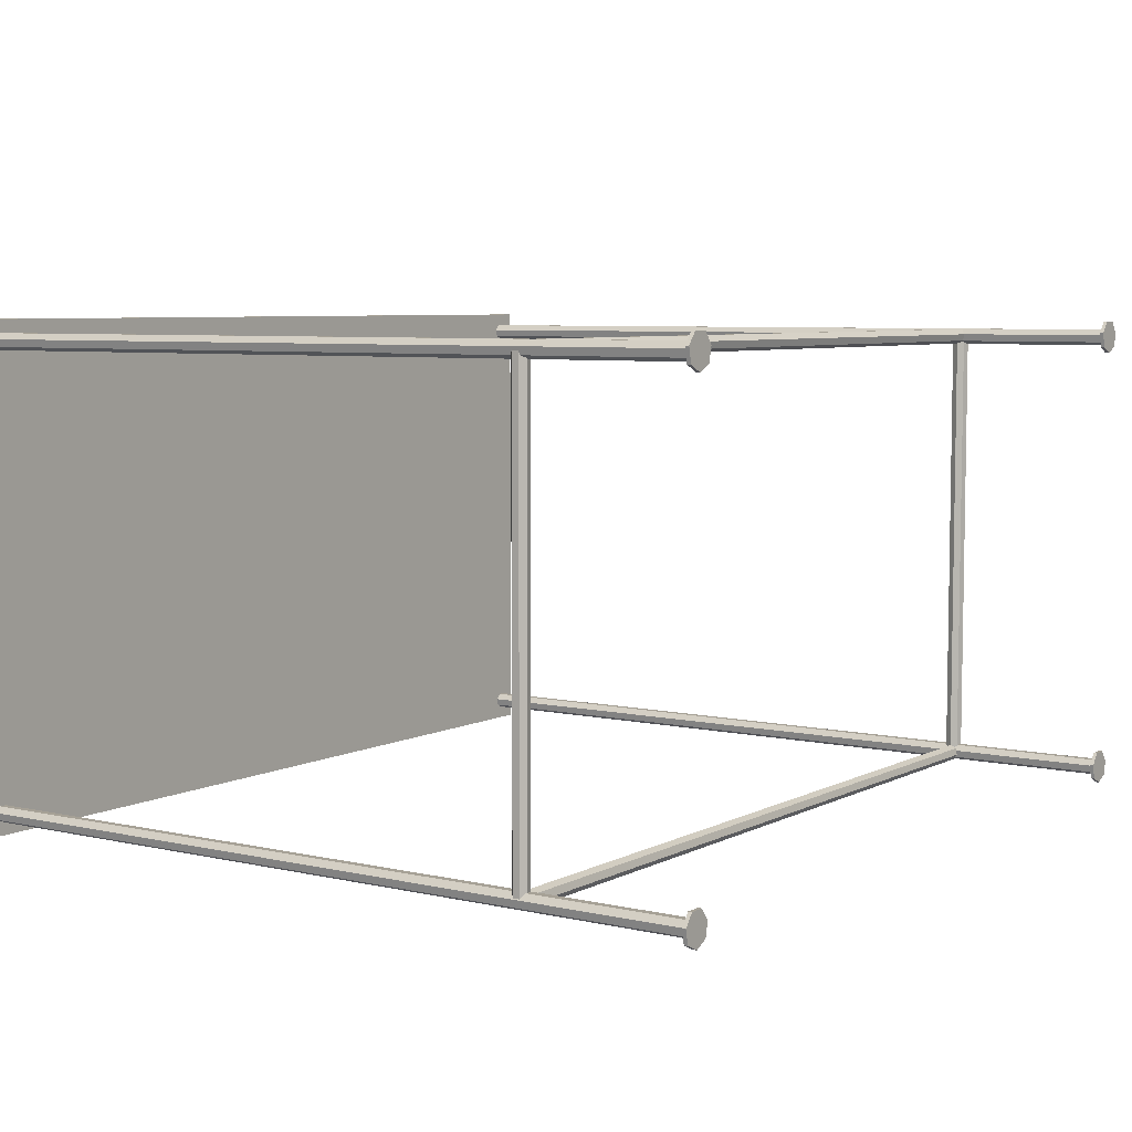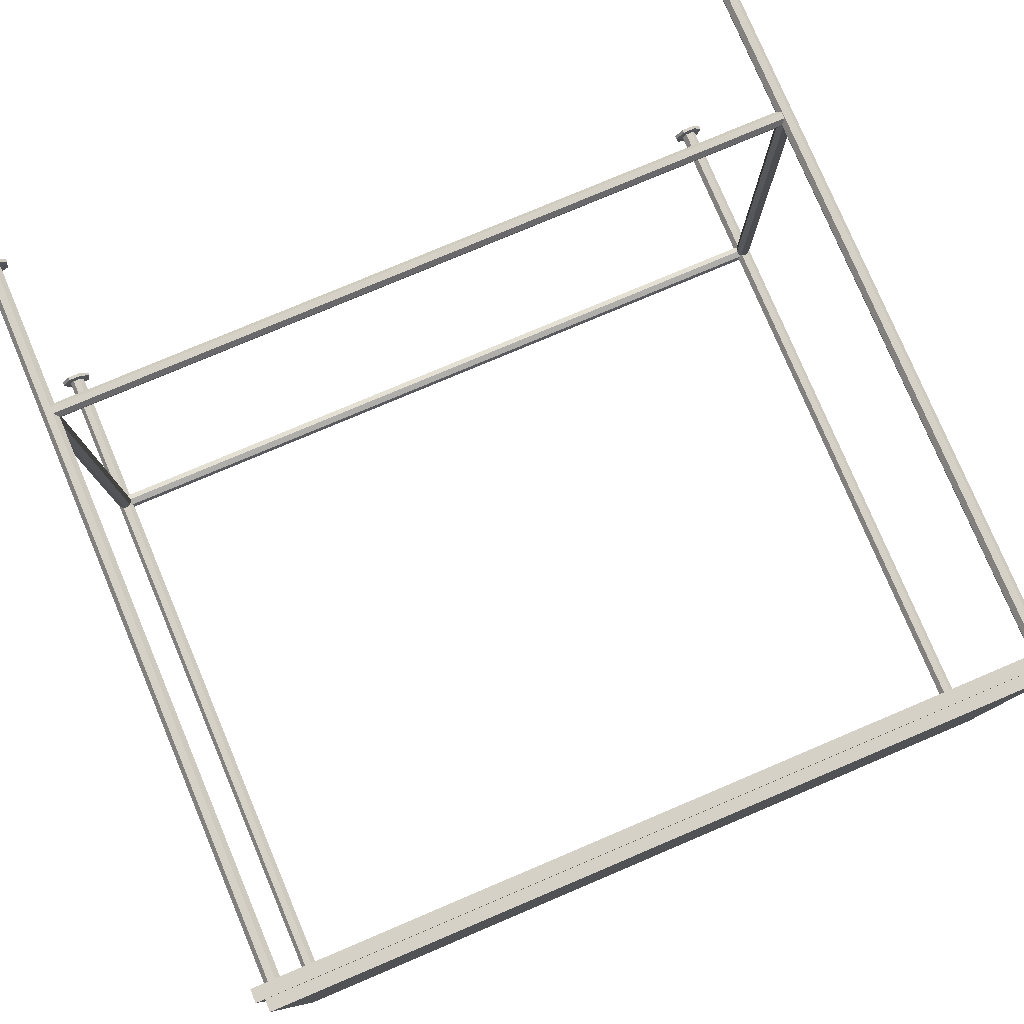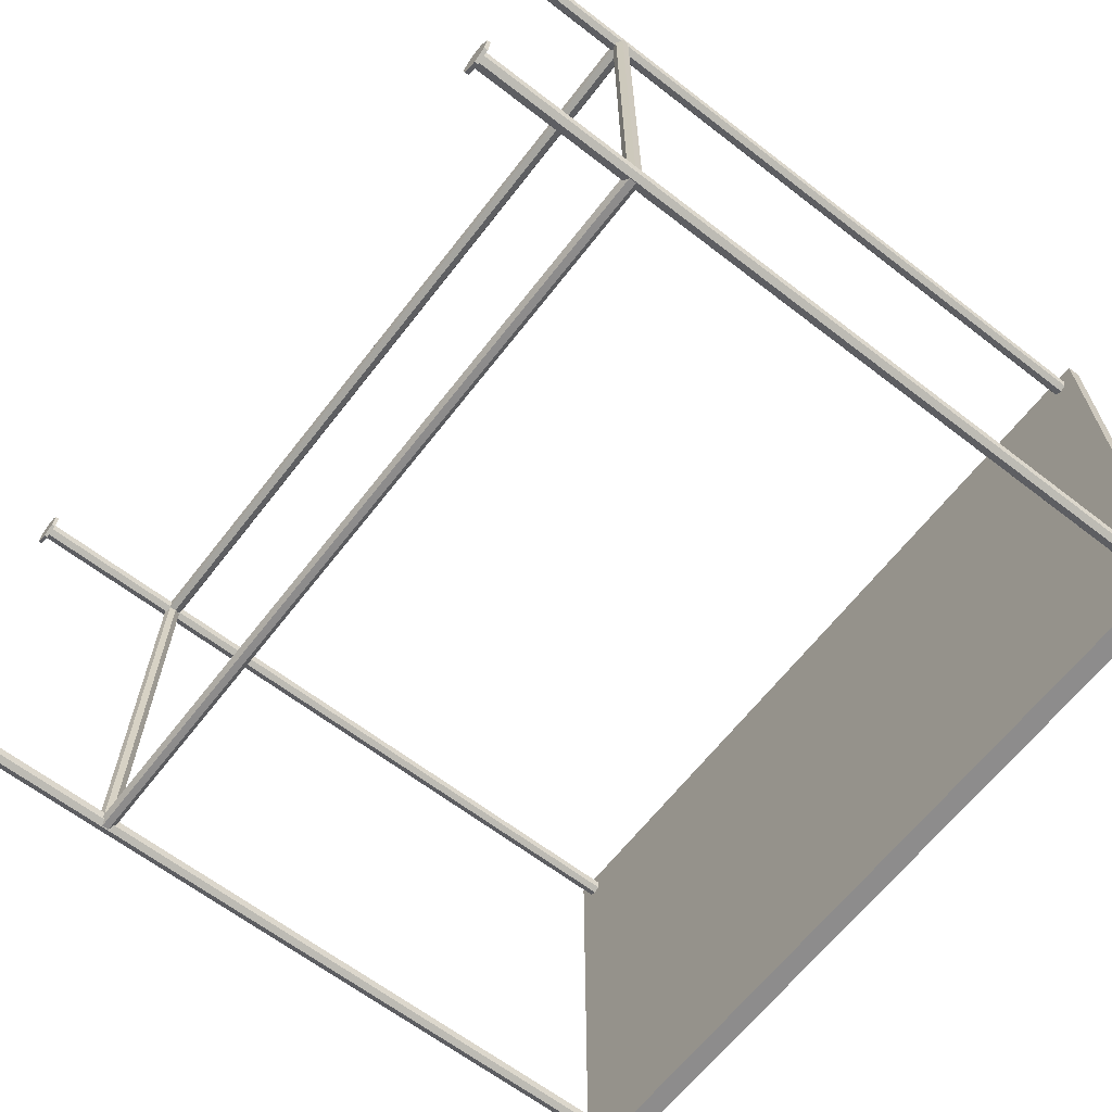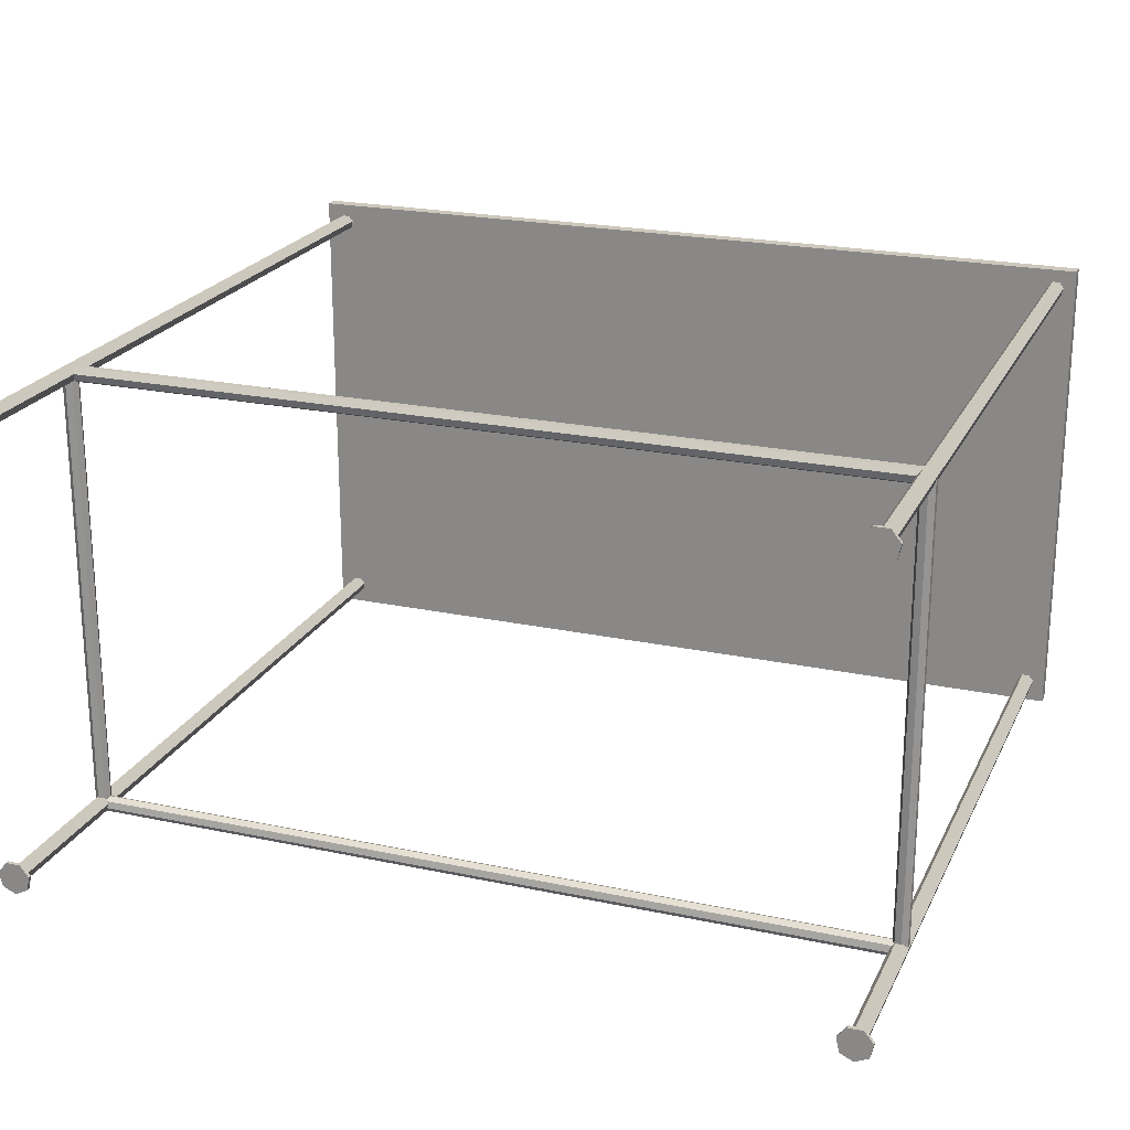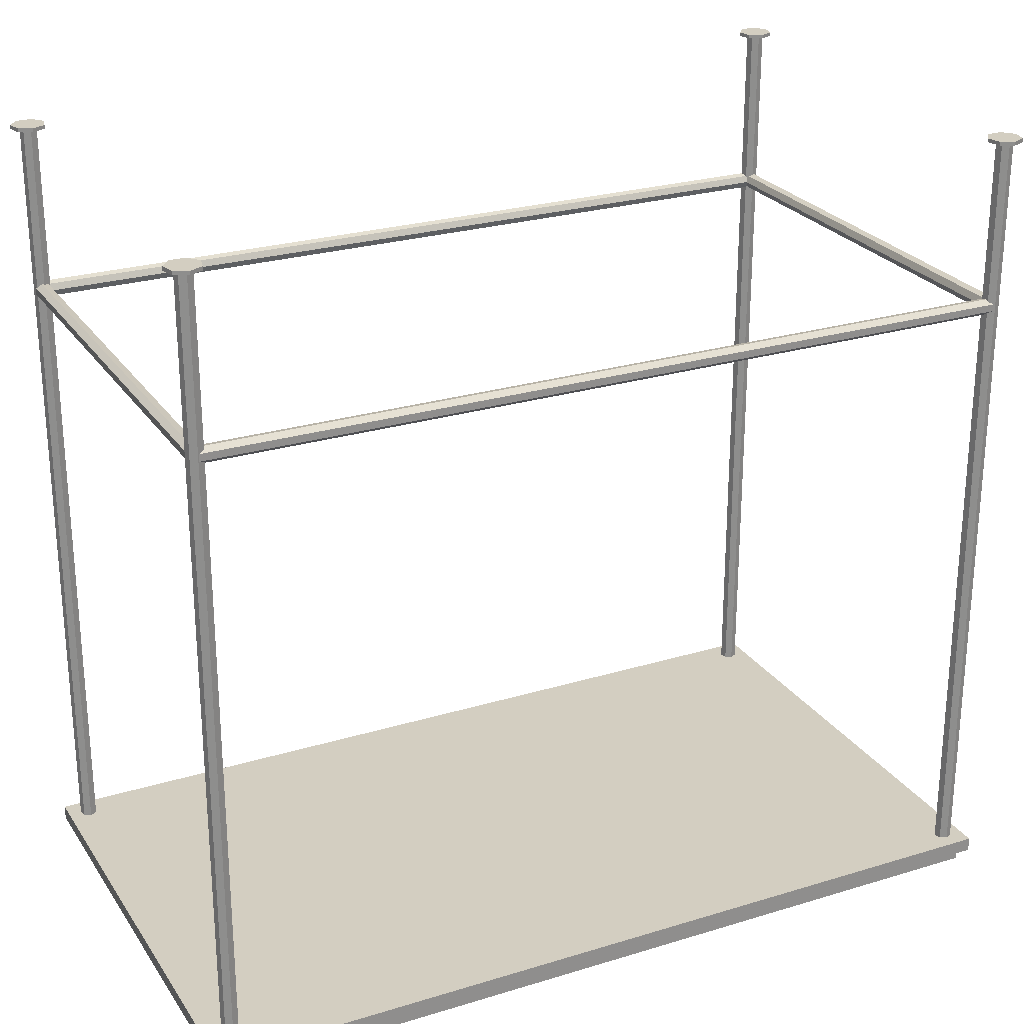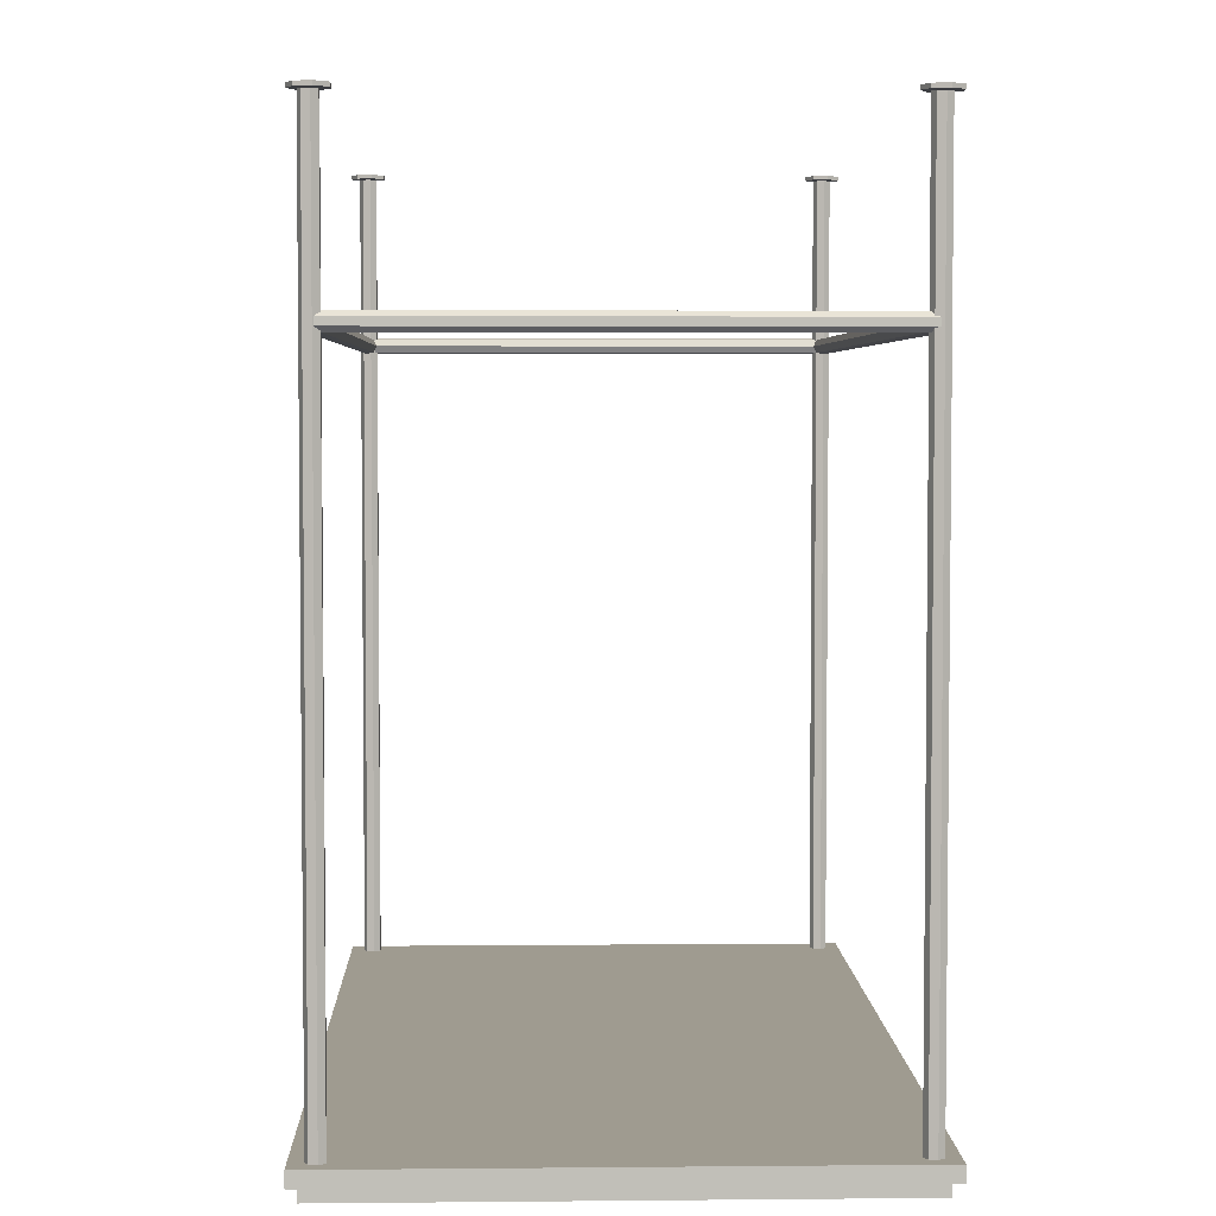
<metadata>
{"format":"obj","ext":"obj","renderer":"f3d","projection":"perspective","resolution":1024,"background":"white","views":[{"elev":6.2,"azim":-55.7,"up":"+Y"},{"elev":78.7,"azim":157.1,"up":"+Y"},{"elev":-64.3,"azim":52.2,"up":"+Y"},{"elev":22.1,"azim":20.3,"up":"+Y"},{"elev":25.3,"azim":-26.2,"up":"+Z"},{"elev":4.0,"azim":88.2,"up":"+Z"}]}
</metadata>
<code>
o m893
v 0.4523 0.2414 0.5549
v -0.4516 0.2415 0.5549
v -0.4516 0.2448 0.5618
v 0.4523 0.2448 0.5619
v -0.4515 0.2524 0.5636
v 0.4523 0.2523 0.5636
v -0.4515 0.2584 0.5587
v 0.4523 0.2584 0.5588
v -0.4515 0.2584 0.551
v 0.4523 0.2584 0.551
v -0.4515 0.2524 0.5462
v 0.4523 0.2523 0.5462
v -0.4515 0.2448 0.5479
v 0.4523 0.2448 0.5479
v 0.4438 -0.249 0.5549
v 0.4439 0.2507 0.5549
v 0.4473 0.2507 0.5618
v 0.4471 -0.249 0.5619
v 0.4548 0.2507 0.5636
v 0.4547 -0.249 0.5636
v 0.4609 0.2507 0.5587
v 0.4607 -0.2491 0.5588
v 0.4609 0.2507 0.551
v 0.4607 -0.2491 0.551
v 0.4548 0.2507 0.5462
v 0.4547 -0.2491 0.5462
v 0.4473 0.2507 0.5479
v 0.4471 -0.249 0.5479
v -0.4429 0.2506 0.5549
v -0.443 -0.2491 0.5549
v -0.4464 -0.2491 0.5618
v -0.4463 0.2506 0.5619
v -0.4539 -0.2491 0.5636
v -0.4538 0.2506 0.5636
v -0.46 -0.2491 0.5587
v -0.4599 0.2506 0.5588
v -0.46 -0.2491 0.551
v -0.4599 0.2506 0.551
v -0.4539 -0.2491 0.5462
v -0.4538 0.2506 0.5462
v -0.4464 -0.2491 0.5479
v -0.4463 0.2506 0.5479
v -0.4516 -0.2414 0.5549
v 0.4522 -0.2416 0.5549
v 0.4522 -0.2449 0.5618
v -0.4516 -0.2448 0.5619
v 0.4522 -0.2525 0.5636
v -0.4516 -0.2523 0.5636
v 0.4522 -0.2585 0.5587
v -0.4516 -0.2584 0.5588
v 0.4522 -0.2585 0.551
v -0.4516 -0.2584 0.551
v 0.4522 -0.2525 0.5462
v -0.4516 -0.2523 0.5462
v 0.4522 -0.2449 0.5479
v -0.4516 -0.2448 0.5479
v -0.4751 -0.2732 -0.135
v -0.4751 0.273 -0.135
v 0.4749 0.273 -0.135
v 0.4748 -0.2733 -0.135
v -0.4656 -0.2637 -0.135
v -0.4656 0.2635 -0.135
v 0.4654 0.2635 -0.135
v 0.4654 -0.2638 -0.135
v -0.4751 -0.2732 -0.1194
v -0.4751 0.273 -0.1193
v 0.4749 0.273 -0.1193
v 0.4748 -0.2733 -0.1194
v -0.4516 -0.2678 0.7413
v -0.4663 -0.2607 0.7413
v -0.4699 -0.2448 0.7413
v -0.4597 -0.2321 0.7413
v -0.4434 -0.2321 0.7413
v -0.4333 -0.2448 0.7413
v -0.4369 -0.2607 0.7413
v -0.4516 -0.2678 0.7372
v -0.4663 -0.2607 0.7372
v -0.4699 -0.2448 0.7372
v -0.4597 -0.2321 0.7372
v -0.4434 -0.2321 0.7372
v -0.4333 -0.2448 0.7372
v -0.4369 -0.2607 0.7372
v -0.4516 -0.2589 0.7365
v -0.4589 -0.2553 0.7365
v -0.4607 -0.2474 0.7365
v -0.4557 -0.241 0.7365
v -0.4475 -0.241 0.7365
v -0.4424 -0.2474 0.7365
v -0.4442 -0.2553 0.7365
v -0.4516 -0.2589 -0.12
v -0.4589 -0.2553 -0.12
v -0.4607 -0.2474 -0.12
v -0.4557 -0.241 -0.12
v -0.4475 -0.241 -0.12
v -0.4424 -0.2474 -0.12
v -0.4442 -0.2553 -0.12
v 0.4523 -0.2678 0.7413
v 0.4523 -0.2678 0.7372
v 0.4376 -0.2608 0.7372
v 0.4376 -0.2608 0.7413
v 0.4339 -0.2449 0.7372
v 0.4339 -0.2449 0.7413
v 0.4441 -0.2322 0.7372
v 0.4441 -0.2322 0.7413
v 0.4604 -0.2322 0.7372
v 0.4604 -0.2322 0.7413
v 0.4706 -0.2449 0.7372
v 0.4706 -0.2449 0.7413
v 0.4669 -0.2608 0.7372
v 0.4669 -0.2608 0.7413
v 0.4523 -0.2589 0.7365
v 0.4449 -0.2554 0.7365
v 0.4431 -0.2474 0.7365
v 0.4482 -0.2411 0.7365
v 0.4563 -0.2411 0.7365
v 0.4614 -0.2474 0.7365
v 0.4596 -0.2554 0.7365
v 0.4523 -0.2589 -0.12
v 0.4449 -0.2554 -0.12
v 0.4431 -0.2474 -0.12
v 0.4482 -0.2411 -0.12
v 0.4563 -0.2411 -0.12
v 0.4614 -0.2474 -0.12
v 0.4596 -0.2554 -0.12
v -0.4516 0.2321 0.7413
v -0.4516 0.2321 0.7372
v -0.4662 0.2392 0.7372
v -0.4662 0.2392 0.7413
v -0.4699 0.255 0.7372
v -0.4699 0.255 0.7413
v -0.4597 0.2678 0.7372
v -0.4597 0.2678 0.7413
v -0.4434 0.2678 0.7372
v -0.4434 0.2678 0.7413
v -0.4332 0.255 0.7372
v -0.4332 0.255 0.7413
v -0.4369 0.2392 0.7372
v -0.4369 0.2392 0.7413
v -0.4516 0.241 0.7365
v -0.4589 0.2446 0.7365
v -0.4607 0.2525 0.7365
v -0.4556 0.2589 0.7365
v -0.4475 0.2589 0.7365
v -0.4424 0.2525 0.7365
v -0.4442 0.2446 0.7365
v -0.4516 0.241 -0.12
v -0.4589 0.2446 -0.12
v -0.4607 0.2525 -0.12
v -0.4556 0.2589 -0.12
v -0.4475 0.2589 -0.12
v -0.4424 0.2525 -0.12
v -0.4442 0.2446 -0.12
v 0.4523 0.232 0.7413
v 0.4523 0.232 0.7372
v 0.4376 0.2391 0.7372
v 0.4376 0.2391 0.7413
v 0.434 0.255 0.7372
v 0.434 0.255 0.7413
v 0.4441 0.2677 0.7372
v 0.4441 0.2677 0.7413
v 0.4604 0.2677 0.7372
v 0.4604 0.2677 0.7413
v 0.4706 0.255 0.7372
v 0.4706 0.255 0.7413
v 0.467 0.2391 0.7372
v 0.467 0.2391 0.7413
v 0.4523 0.241 0.7365
v 0.4449 0.2445 0.7365
v 0.4431 0.2524 0.7365
v 0.4482 0.2588 0.7365
v 0.4564 0.2588 0.7365
v 0.4614 0.2524 0.7365
v 0.4596 0.2445 0.7365
v 0.4523 0.241 -0.12
v 0.4449 0.2445 -0.12
v 0.4431 0.2524 -0.12
v 0.4482 0.2588 -0.12
v 0.4564 0.2588 -0.12
v 0.4614 0.2524 -0.12
v 0.4596 0.2445 -0.12
v -0.4656 0.2635 -0.1493
v 0.4654 0.2635 -0.1493
v 0.4654 -0.2638 -0.1493
v -0.4656 -0.2637 -0.1493
f 3 2 1
f 4 3 1
f 5 3 4
f 6 5 4
f 7 5 6
f 8 7 6
f 9 7 8
f 10 9 8
f 11 9 10
f 12 11 10
f 13 11 12
f 14 13 12
f 2 13 14
f 1 2 14
f 17 16 15
f 18 17 15
f 19 17 18
f 20 19 18
f 21 19 20
f 22 21 20
f 23 21 22
f 24 23 22
f 25 23 24
f 26 25 24
f 27 25 26
f 28 27 26
f 16 27 28
f 15 16 28
f 31 30 29
f 32 31 29
f 33 31 32
f 34 33 32
f 35 33 34
f 36 35 34
f 37 35 36
f 38 37 36
f 39 37 38
f 40 39 38
f 41 39 40
f 42 41 40
f 30 41 42
f 29 30 42
f 45 44 43
f 46 45 43
f 47 45 46
f 48 47 46
f 49 47 48
f 50 49 48
f 51 49 50
f 52 51 50
f 53 51 52
f 54 53 52
f 55 53 54
f 56 55 54
f 44 55 56
f 43 44 56
f 62 61 57
f 58 62 57
f 63 62 58
f 59 63 58
f 64 63 59
f 60 64 59
f 61 64 60
f 57 61 60
f 65 66 58
f 57 65 58
f 66 67 59
f 58 66 59
f 67 68 60
f 59 67 60
f 68 65 57
f 60 68 57
f 68 67 66
f 65 68 66
f 77 76 69
f 70 77 69
f 78 77 70
f 71 78 70
f 79 78 71
f 72 79 71
f 80 79 72
f 73 80 72
f 81 80 73
f 74 81 73
f 82 81 74
f 75 82 74
f 76 82 75
f 69 76 75
f 72 71 70
f 73 72 70
f 74 73 70
f 75 74 70
f 69 75 70
f 84 83 76
f 77 84 76
f 85 84 77
f 78 85 77
f 86 85 78
f 79 86 78
f 87 86 79
f 80 87 79
f 88 87 80
f 81 88 80
f 89 88 81
f 82 89 81
f 83 89 82
f 76 83 82
f 91 90 83
f 84 91 83
f 92 91 84
f 85 92 84
f 93 92 85
f 86 93 85
f 94 93 86
f 87 94 86
f 95 94 87
f 88 95 87
f 96 95 88
f 89 96 88
f 90 96 89
f 83 90 89
f 90 91 92
f 96 90 92
f 95 96 92
f 94 95 92
f 93 94 92
f 99 98 97
f 100 99 97
f 101 99 100
f 102 101 100
f 103 101 102
f 104 103 102
f 105 103 104
f 106 105 104
f 107 105 106
f 108 107 106
f 109 107 108
f 110 109 108
f 98 109 110
f 97 98 110
f 104 102 100
f 106 104 100
f 108 106 100
f 110 108 100
f 97 110 100
f 112 111 98
f 99 112 98
f 113 112 99
f 101 113 99
f 114 113 101
f 103 114 101
f 115 114 103
f 105 115 103
f 116 115 105
f 107 116 105
f 117 116 107
f 109 117 107
f 111 117 109
f 98 111 109
f 119 118 111
f 112 119 111
f 120 119 112
f 113 120 112
f 121 120 113
f 114 121 113
f 122 121 114
f 115 122 114
f 123 122 115
f 116 123 115
f 124 123 116
f 117 124 116
f 118 124 117
f 111 118 117
f 118 119 120
f 124 118 120
f 123 124 120
f 122 123 120
f 121 122 120
f 127 126 125
f 128 127 125
f 129 127 128
f 130 129 128
f 131 129 130
f 132 131 130
f 133 131 132
f 134 133 132
f 135 133 134
f 136 135 134
f 137 135 136
f 138 137 136
f 126 137 138
f 125 126 138
f 132 130 128
f 134 132 128
f 136 134 128
f 138 136 128
f 125 138 128
f 140 139 126
f 127 140 126
f 141 140 127
f 129 141 127
f 142 141 129
f 131 142 129
f 143 142 131
f 133 143 131
f 144 143 133
f 135 144 133
f 145 144 135
f 137 145 135
f 139 145 137
f 126 139 137
f 147 146 139
f 140 147 139
f 148 147 140
f 141 148 140
f 149 148 141
f 142 149 141
f 150 149 142
f 143 150 142
f 151 150 143
f 144 151 143
f 152 151 144
f 145 152 144
f 146 152 145
f 139 146 145
f 146 147 148
f 152 146 148
f 151 152 148
f 150 151 148
f 149 150 148
f 155 154 153
f 156 155 153
f 157 155 156
f 158 157 156
f 159 157 158
f 160 159 158
f 161 159 160
f 162 161 160
f 163 161 162
f 164 163 162
f 165 163 164
f 166 165 164
f 154 165 166
f 153 154 166
f 160 158 156
f 162 160 156
f 164 162 156
f 166 164 156
f 153 166 156
f 168 167 154
f 155 168 154
f 169 168 155
f 157 169 155
f 170 169 157
f 159 170 157
f 171 170 159
f 161 171 159
f 172 171 161
f 163 172 161
f 173 172 163
f 165 173 163
f 167 173 165
f 154 167 165
f 175 174 167
f 168 175 167
f 176 175 168
f 169 176 168
f 177 176 169
f 170 177 169
f 178 177 170
f 171 178 170
f 179 178 171
f 172 179 171
f 180 179 172
f 173 180 172
f 174 180 173
f 167 174 173
f 174 175 176
f 180 174 176
f 179 180 176
f 178 179 176
f 177 178 176
f 182 181 62
f 63 182 62
f 184 183 64
f 61 184 64
f 181 184 61
f 62 181 61
f 183 182 63
f 64 183 63
f 181 182 183
f 184 181 183

</code>
